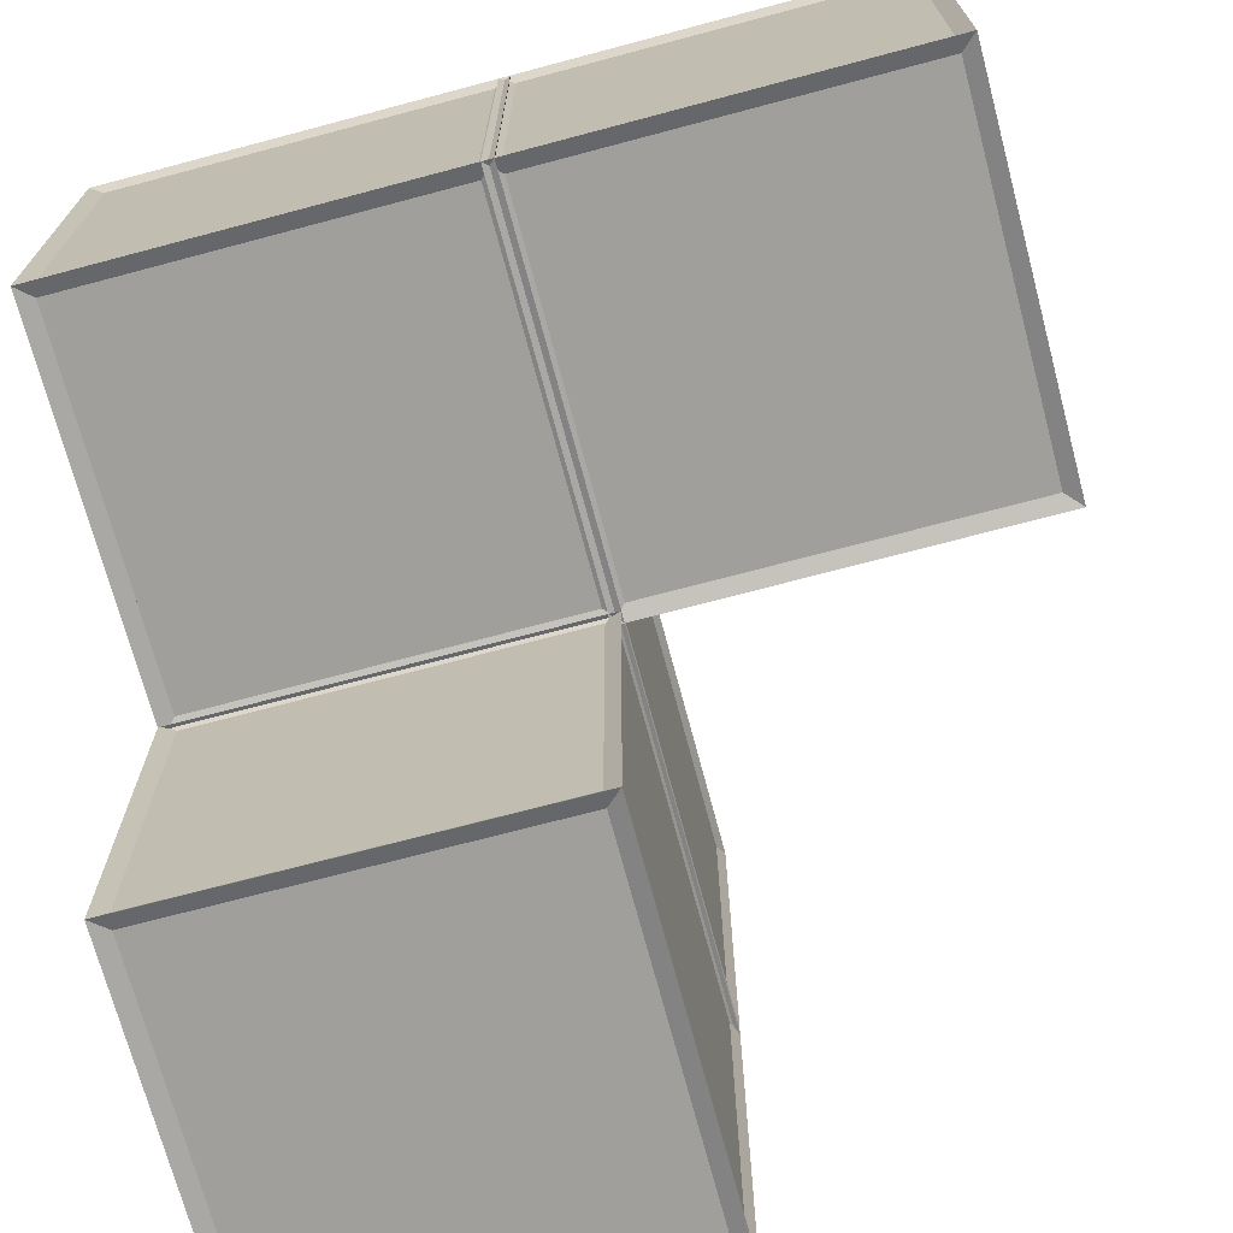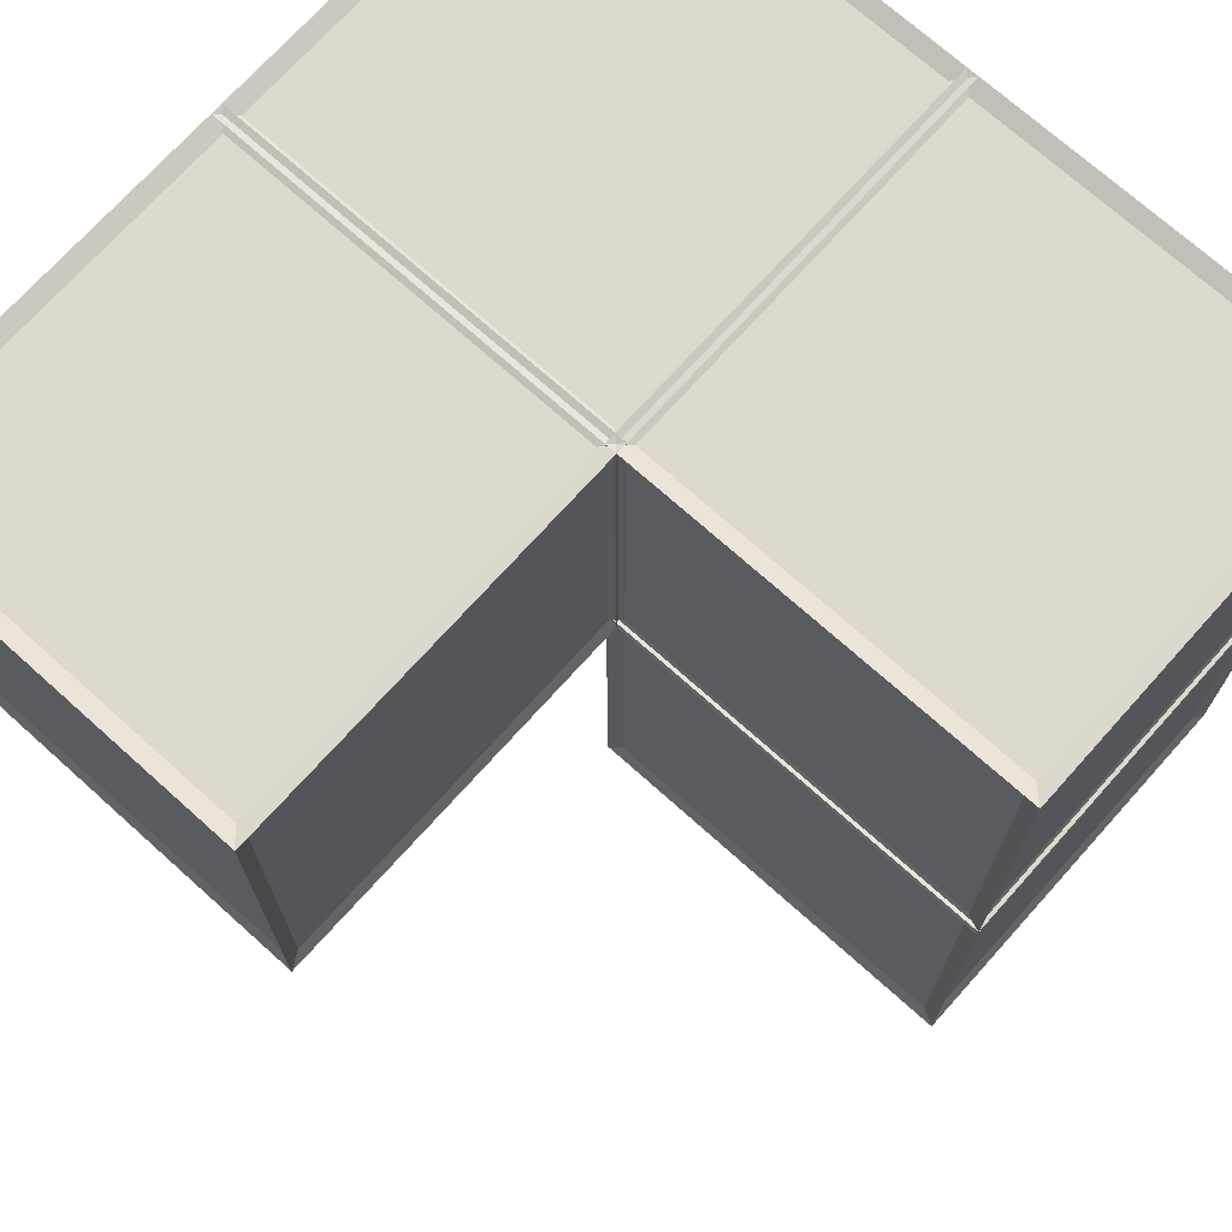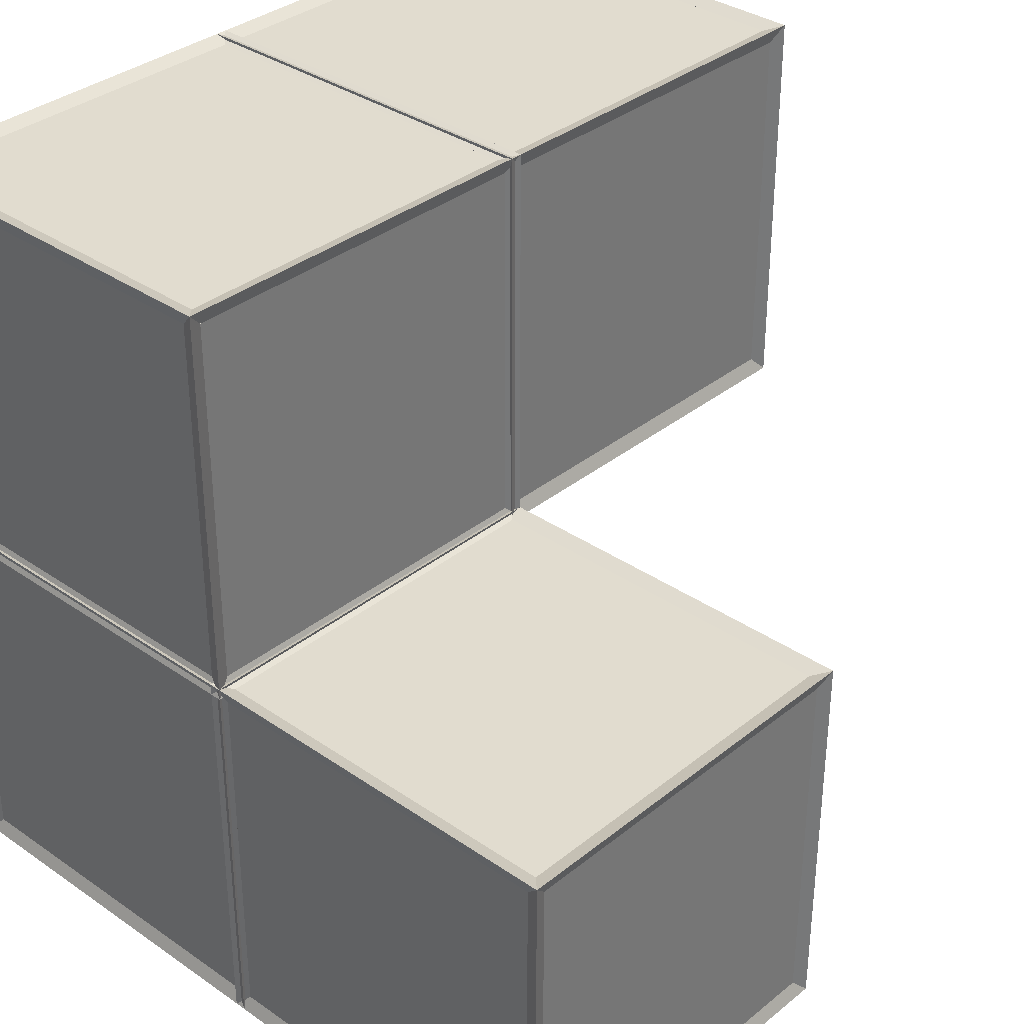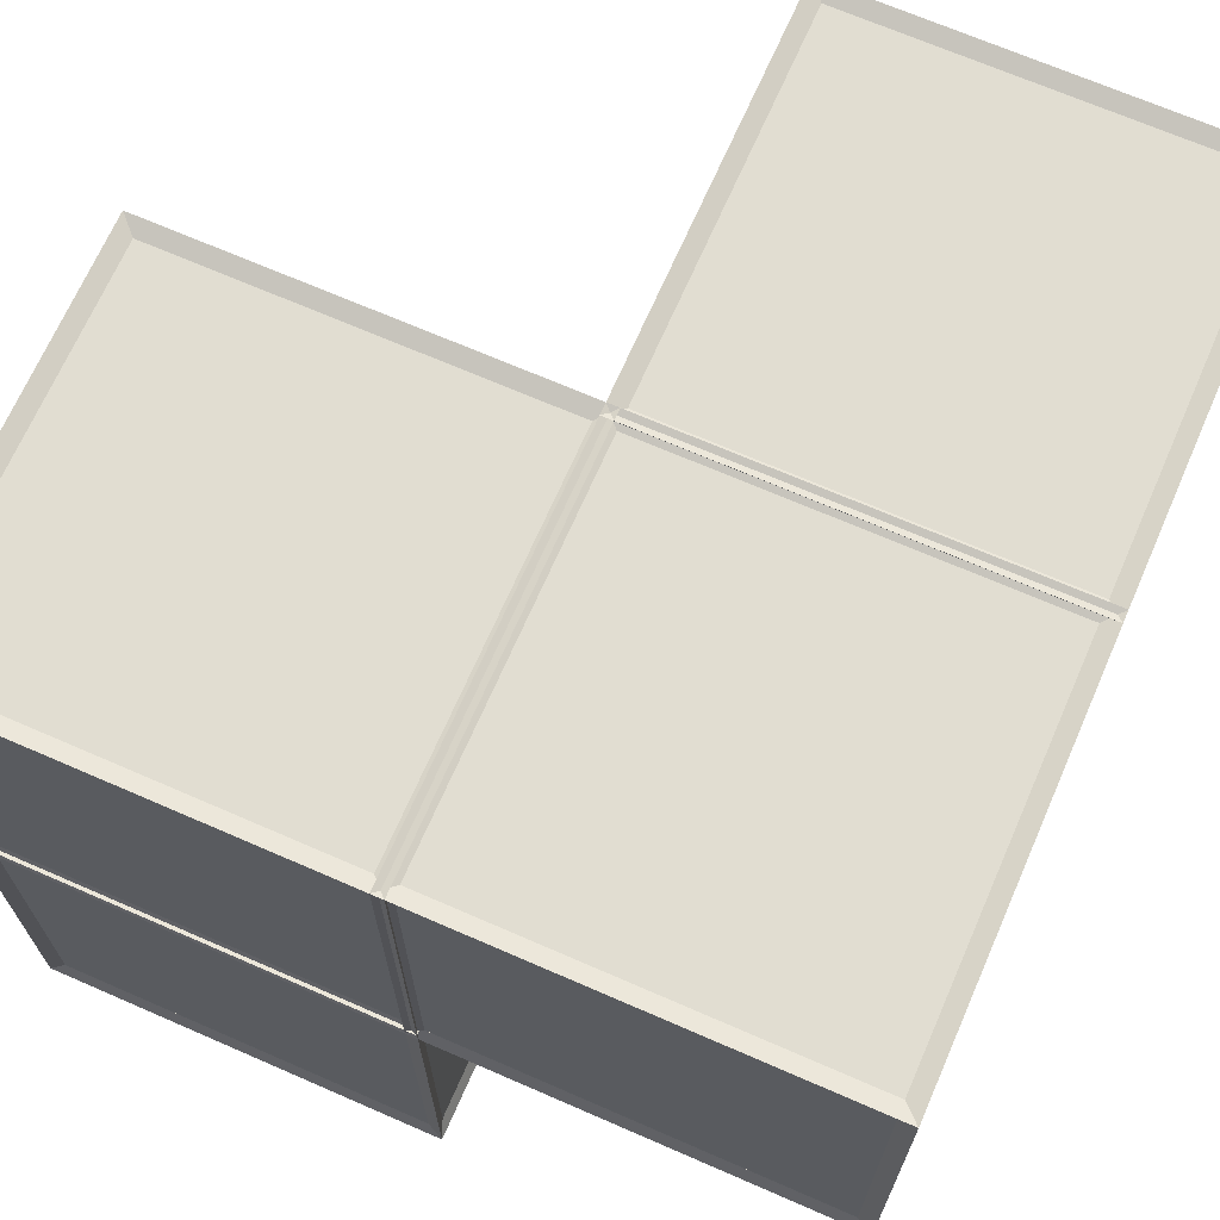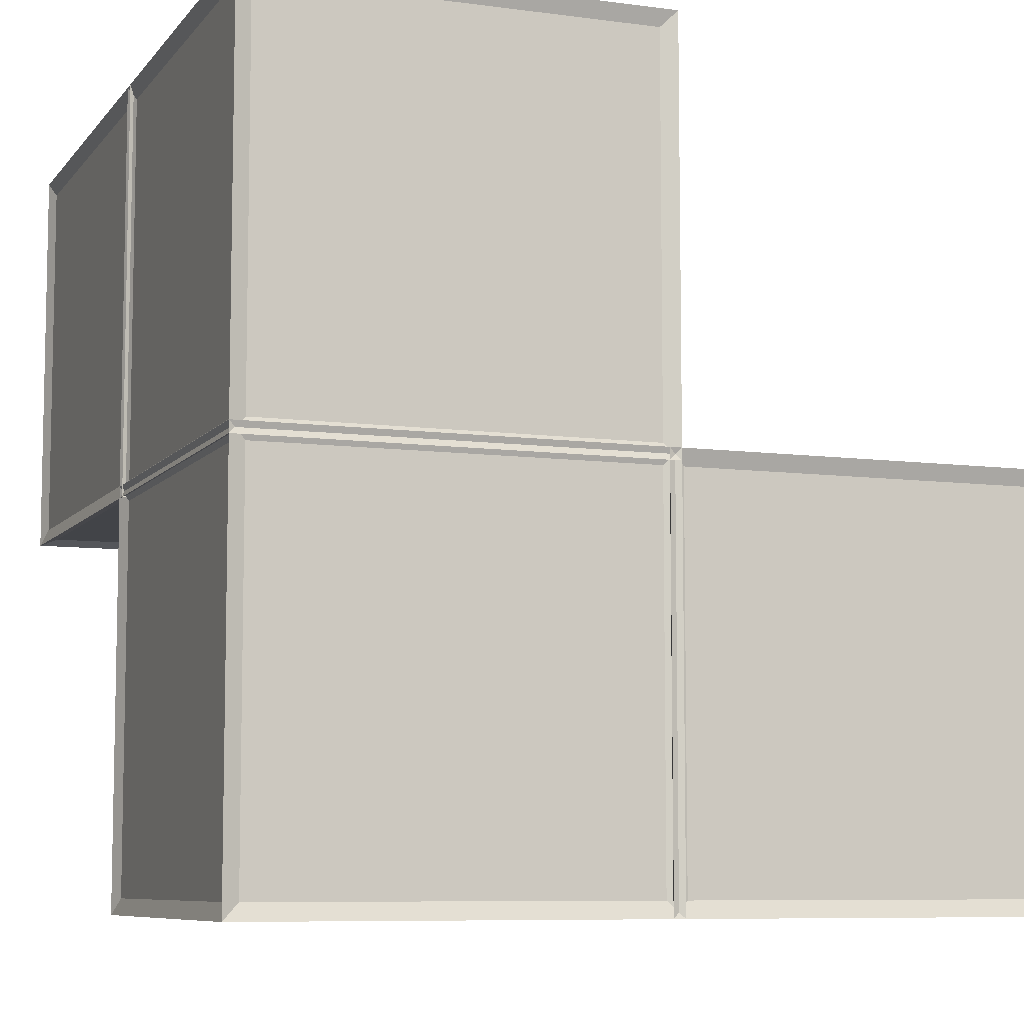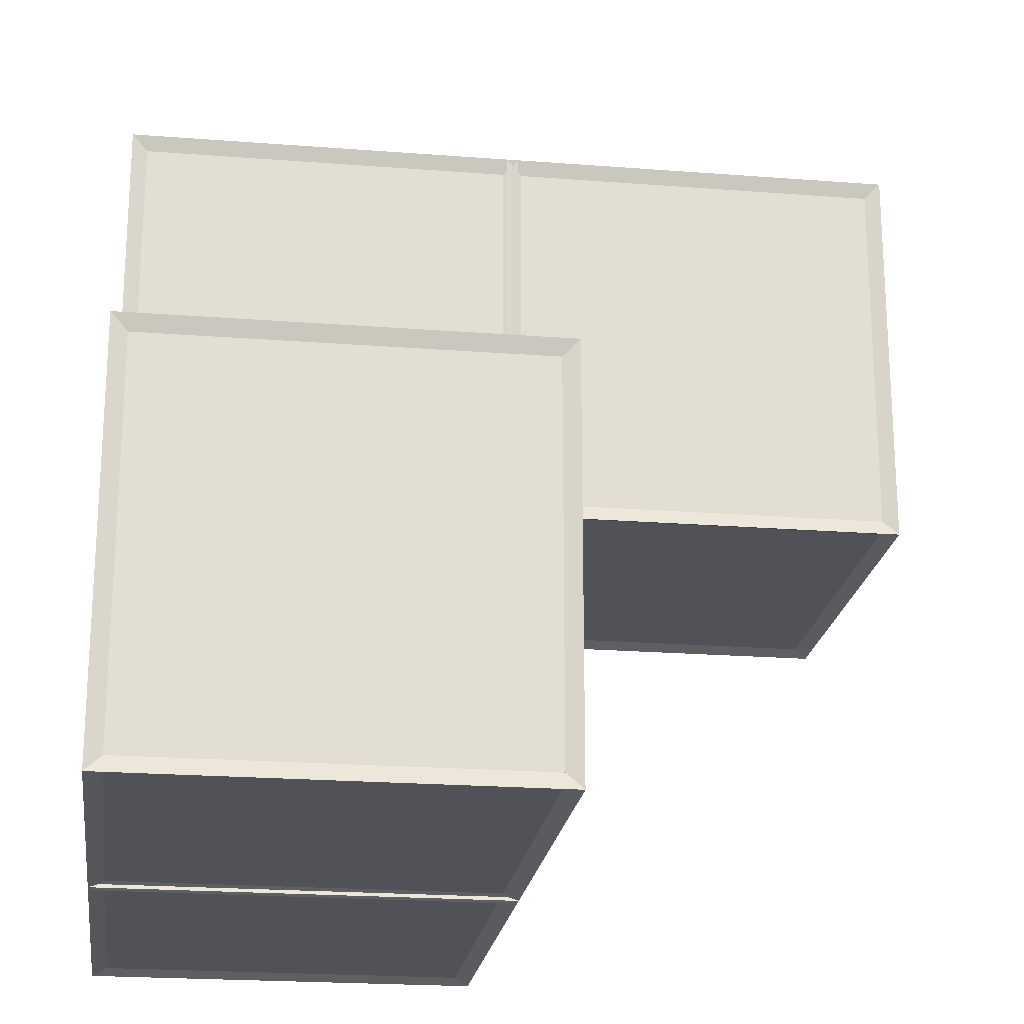
<metadata>
{"format":"obj","ext":"obj","renderer":"f3d","projection":"perspective","resolution":1024,"background":"white","views":[{"elev":-71.2,"azim":14.9,"up":"+Z"},{"elev":71.9,"azim":131.9,"up":"+Z"},{"elev":34.4,"azim":42.9,"up":"+Y"},{"elev":68.8,"azim":-66.4,"up":"+Z"},{"elev":-7.8,"azim":-20.9,"up":"+Y"},{"elev":-21.6,"azim":82.2,"up":"+Y"}]}
</metadata>
<code>
o Cube.006_Cube.040
v 3 1 -1
v 3 -1 -1
v 3 1 1
v 3 -1 1
v 1 1 -1
v 1 -1 -1
v 1 1 1
v 1 -1 1
f 1 5 7 3
f 4 3 7 8
f 8 7 5 6
f 6 2 4 8
f 2 1 3 4
f 6 5 1 2
o Cube.000_Cube.047
v 3 3 -1
v 3 1 -1
v 3 3 1
v 3 1 1
v 1 3 -1
v 1 1 -1
v 1 3 1
v 1 1 1
f 9 13 15 11
f 12 11 15 16
f 16 15 13 14
f 14 10 12 16
f 10 9 11 12
f 14 13 9 10
o Cube.001_Cube.048
v 2.971 2.971 -2.971
v 3.029 3.029 -3.029
v 2.971 1.029 -2.971
v 3.029 0.9711 -3.029
v 2.971 2.971 -1.029
v 3.029 3.029 -0.9711
v 2.971 1.029 -1.029
v 3.029 0.9711 -0.9711
v 1.029 2.971 -2.971
v 0.9711 3.029 -3.029
v 1.029 1.029 -2.971
v 0.9711 0.9711 -3.029
v 1.029 2.971 -1.029
v 0.9711 3.029 -0.9711
v 1.029 1.029 -1.029
v 0.9711 0.9711 -0.9711
v 2.95 3 -2.95
v 1.05 3 -2.95
v 1.05 3 -1.05
v 2.95 3 -1.05
v 2.95 1.05 -1
v 2.95 2.95 -1
v 1.05 2.95 -1
v 1.05 1.05 -1
v 1 1.05 -1.05
v 1 2.95 -1.05
v 1 2.95 -2.95
v 1 1.05 -2.95
v 1.05 1 -2.95
v 2.95 1 -2.95
v 2.95 1 -1.05
v 1.05 1 -1.05
v 3 1.05 -2.95
v 3 2.95 -2.95
v 3 2.95 -1.05
v 3 1.05 -1.05
v 1.05 1.05 -3
v 1.05 2.95 -3
v 2.95 2.95 -3
v 2.95 1.05 -3
f 33 34 25 17
f 34 33 18 26
f 34 35 29 25
f 35 34 26 30
f 35 36 21 29
f 36 35 30 22
f 36 33 17 21
f 33 36 22 18
f 37 38 21 23
f 38 37 24 22
f 38 39 29 21
f 39 38 22 30
f 39 40 31 29
f 40 39 30 32
f 40 37 23 31
f 37 40 32 24
f 41 42 29 31
f 42 41 32 30
f 42 43 25 29
f 43 42 30 26
f 43 44 27 25
f 44 43 26 28
f 44 41 31 27
f 41 44 28 32
f 45 46 19 27
f 46 45 28 20
f 46 47 23 19
f 47 46 20 24
f 47 48 31 23
f 48 47 24 32
f 48 45 27 31
f 45 48 32 28
f 49 50 17 19
f 50 49 20 18
f 50 51 21 17
f 51 50 18 22
f 51 52 23 21
f 52 51 22 24
f 52 49 19 23
f 49 52 24 20
f 53 54 25 27
f 54 53 28 26
f 54 55 17 25
f 55 54 26 18
f 55 56 19 17
f 56 55 18 20
f 56 53 27 19
f 53 56 20 28
o Cube.002_Cube.049
v 5 1 -1
v 5 -1 -1
v 5 1 1
v 5 -1 1
v 3 1 -1
v 3 -1 -1
v 3 1 1
v 3 -1 1
f 57 61 63 59
f 60 59 63 64
f 64 63 61 62
f 62 58 60 64
f 58 57 59 60
f 62 61 57 58
o Cube.003_Cube.000
v 3 3 -3
v 3 1 -3
v 3 3 -1
v 3 1 -1
v 1 3 -3
v 1 1 -3
v 1 3 -1
v 1 1 -1
f 65 69 71 67
f 68 67 71 72
f 72 71 69 70
f 70 66 68 72
f 66 65 67 68
f 70 69 65 66
o Cube.004_Cube.001
v 2.971 2.971 -0.9711
v 3.029 3.029 -1.029
v 2.971 1.029 -0.9711
v 3.029 0.9711 -1.029
v 2.971 2.971 0.9711
v 3.029 3.029 1.029
v 2.971 1.029 0.9711
v 3.029 0.9711 1.029
v 1.029 2.971 -0.9711
v 0.9711 3.029 -1.029
v 1.029 1.029 -0.9711
v 0.9711 0.9711 -1.029
v 1.029 2.971 0.9711
v 0.9711 3.029 1.029
v 1.029 1.029 0.9711
v 0.9711 0.9711 1.029
v 2.95 3 -0.95
v 1.05 3 -0.95
v 1.05 3 0.95
v 2.95 3 0.95
v 2.95 1.05 1
v 2.95 2.95 1
v 1.05 2.95 1
v 1.05 1.05 1
v 1 1.05 0.95
v 1 2.95 0.95
v 1 2.95 -0.95
v 1 1.05 -0.95
v 1.05 1 -0.95
v 2.95 1 -0.95
v 2.95 1 0.95
v 1.05 1 0.95
v 3 1.05 -0.95
v 3 2.95 -0.95
v 3 2.95 0.95
v 3 1.05 0.95
v 1.05 1.05 -1
v 1.05 2.95 -1
v 2.95 2.95 -1
v 2.95 1.05 -1
f 89 90 81 73
f 90 89 74 82
f 90 91 85 81
f 91 90 82 86
f 91 92 77 85
f 92 91 86 78
f 92 89 73 77
f 89 92 78 74
f 93 94 77 79
f 94 93 80 78
f 94 95 85 77
f 95 94 78 86
f 95 96 87 85
f 96 95 86 88
f 96 93 79 87
f 93 96 88 80
f 97 98 85 87
f 98 97 88 86
f 98 99 81 85
f 99 98 86 82
f 99 100 83 81
f 100 99 82 84
f 100 97 87 83
f 97 100 84 88
f 101 102 75 83
f 102 101 84 76
f 102 103 79 75
f 103 102 76 80
f 103 104 87 79
f 104 103 80 88
f 104 101 83 87
f 101 104 88 84
f 105 106 73 75
f 106 105 76 74
f 106 107 77 73
f 107 106 74 78
f 107 108 79 77
f 108 107 78 80
f 108 105 75 79
f 105 108 80 76
f 109 110 81 83
f 110 109 84 82
f 110 111 73 81
f 111 110 82 74
f 111 112 75 73
f 112 111 74 76
f 112 109 83 75
f 109 112 76 84
o Cube.005_Cube.002
v 2.971 0.9711 -0.9711
v 3.029 1.029 -1.029
v 2.971 -0.9711 -0.9711
v 3.029 -1.029 -1.029
v 2.971 0.9711 0.9711
v 3.029 1.029 1.029
v 2.971 -0.9711 0.9711
v 3.029 -1.029 1.029
v 1.029 0.9711 -0.9711
v 0.9711 1.029 -1.029
v 1.029 -0.9711 -0.9711
v 0.9711 -1.029 -1.029
v 1.029 0.9711 0.9711
v 0.9711 1.029 1.029
v 1.029 -0.9711 0.9711
v 0.9711 -1.029 1.029
v 2.95 1 -0.95
v 1.05 1 -0.95
v 1.05 1 0.95
v 2.95 1 0.95
v 2.95 -0.95 1
v 2.95 0.95 1
v 1.05 0.95 1
v 1.05 -0.95 1
v 1 -0.95 0.95
v 1 0.95 0.95
v 1 0.95 -0.95
v 1 -0.95 -0.95
v 1.05 -1 -0.95
v 2.95 -1 -0.95
v 2.95 -1 0.95
v 1.05 -1 0.95
v 3 -0.95 -0.95
v 3 0.95 -0.95
v 3 0.95 0.95
v 3 -0.95 0.95
v 1.05 -0.95 -1
v 1.05 0.95 -1
v 2.95 0.95 -1
v 2.95 -0.95 -1
f 129 130 121 113
f 130 129 114 122
f 130 131 125 121
f 131 130 122 126
f 131 132 117 125
f 132 131 126 118
f 132 129 113 117
f 129 132 118 114
f 133 134 117 119
f 134 133 120 118
f 134 135 125 117
f 135 134 118 126
f 135 136 127 125
f 136 135 126 128
f 136 133 119 127
f 133 136 128 120
f 137 138 125 127
f 138 137 128 126
f 138 139 121 125
f 139 138 126 122
f 139 140 123 121
f 140 139 122 124
f 140 137 127 123
f 137 140 124 128
f 141 142 115 123
f 142 141 124 116
f 142 143 119 115
f 143 142 116 120
f 143 144 127 119
f 144 143 120 128
f 144 141 123 127
f 141 144 128 124
f 145 146 113 115
f 146 145 116 114
f 146 147 117 113
f 147 146 114 118
f 147 148 119 117
f 148 147 118 120
f 148 145 115 119
f 145 148 120 116
f 149 150 121 123
f 150 149 124 122
f 150 151 113 121
f 151 150 122 114
f 151 152 115 113
f 152 151 114 116
f 152 149 123 115
f 149 152 116 124
o Cube.007_Cube.003
v 4.971 0.9711 -0.9711
v 5.029 1.029 -1.029
v 4.971 -0.9711 -0.9711
v 5.029 -1.029 -1.029
v 4.971 0.9711 0.9711
v 5.029 1.029 1.029
v 4.971 -0.9711 0.9711
v 5.029 -1.029 1.029
v 3.029 0.9711 -0.9711
v 2.971 1.029 -1.029
v 3.029 -0.9711 -0.9711
v 2.971 -1.029 -1.029
v 3.029 0.9711 0.9711
v 2.971 1.029 1.029
v 3.029 -0.9711 0.9711
v 2.971 -1.029 1.029
v 4.95 1 -0.95
v 3.05 1 -0.95
v 3.05 1 0.95
v 4.95 1 0.95
v 4.95 -0.95 1
v 4.95 0.95 1
v 3.05 0.95 1
v 3.05 -0.95 1
v 3 -0.95 0.95
v 3 0.95 0.95
v 3 0.95 -0.95
v 3 -0.95 -0.95
v 3.05 -1 -0.95
v 4.95 -1 -0.95
v 4.95 -1 0.95
v 3.05 -1 0.95
v 5 -0.95 -0.95
v 5 0.95 -0.95
v 5 0.95 0.95
v 5 -0.95 0.95
v 3.05 -0.95 -1
v 3.05 0.95 -1
v 4.95 0.95 -1
v 4.95 -0.95 -1
f 169 170 161 153
f 170 169 154 162
f 170 171 165 161
f 171 170 162 166
f 171 172 157 165
f 172 171 166 158
f 172 169 153 157
f 169 172 158 154
f 173 174 157 159
f 174 173 160 158
f 174 175 165 157
f 175 174 158 166
f 175 176 167 165
f 176 175 166 168
f 176 173 159 167
f 173 176 168 160
f 177 178 165 167
f 178 177 168 166
f 178 179 161 165
f 179 178 166 162
f 179 180 163 161
f 180 179 162 164
f 180 177 167 163
f 177 180 164 168
f 181 182 155 163
f 182 181 164 156
f 182 183 159 155
f 183 182 156 160
f 183 184 167 159
f 184 183 160 168
f 184 181 163 167
f 181 184 168 164
f 185 186 153 155
f 186 185 156 154
f 186 187 157 153
f 187 186 154 158
f 187 188 159 157
f 188 187 158 160
f 188 185 155 159
f 185 188 160 156
f 189 190 161 163
f 190 189 164 162
f 190 191 153 161
f 191 190 162 154
f 191 192 155 153
f 192 191 154 156
f 192 189 163 155
f 189 192 156 164

</code>
